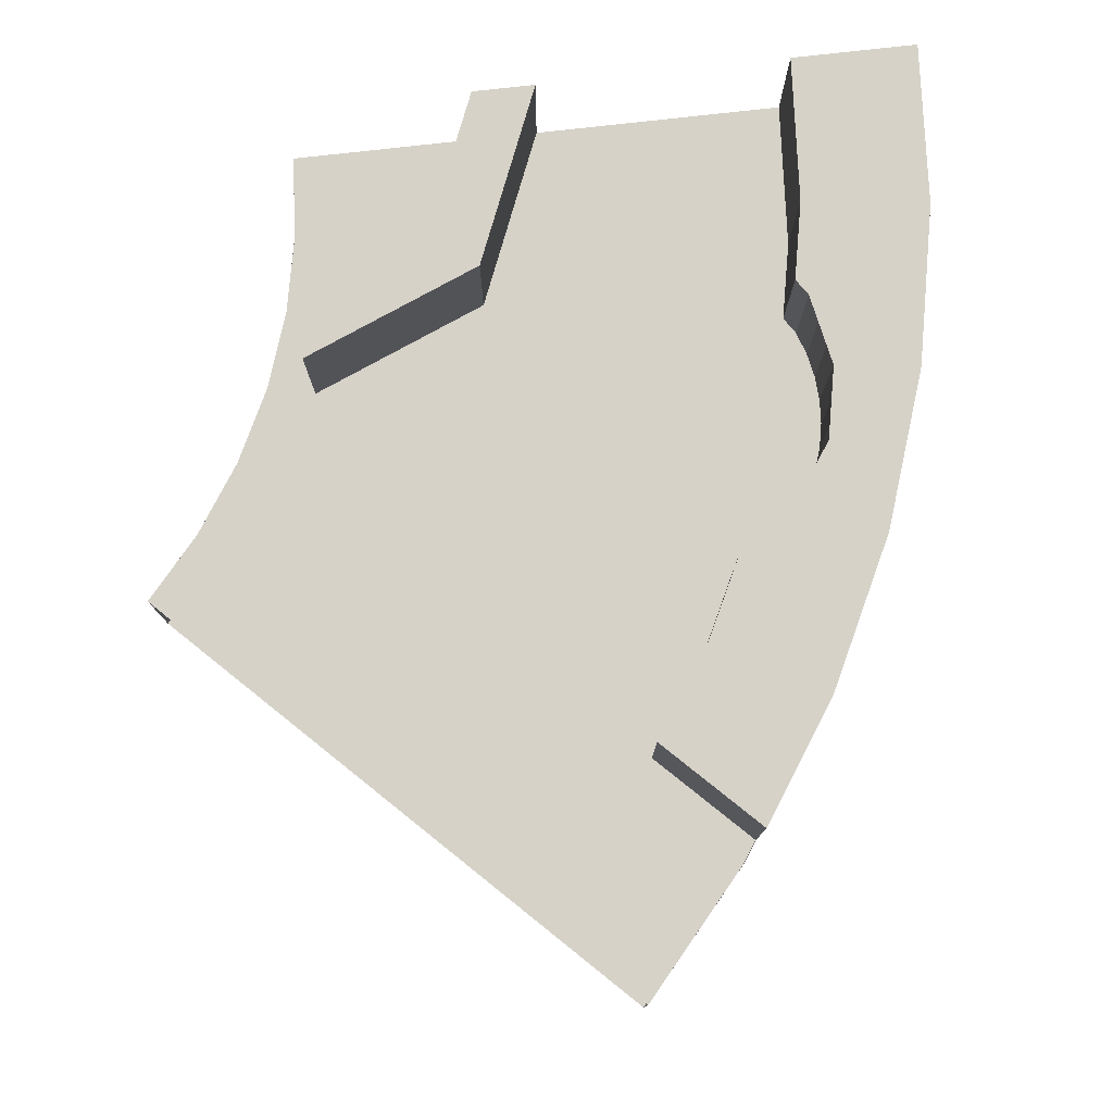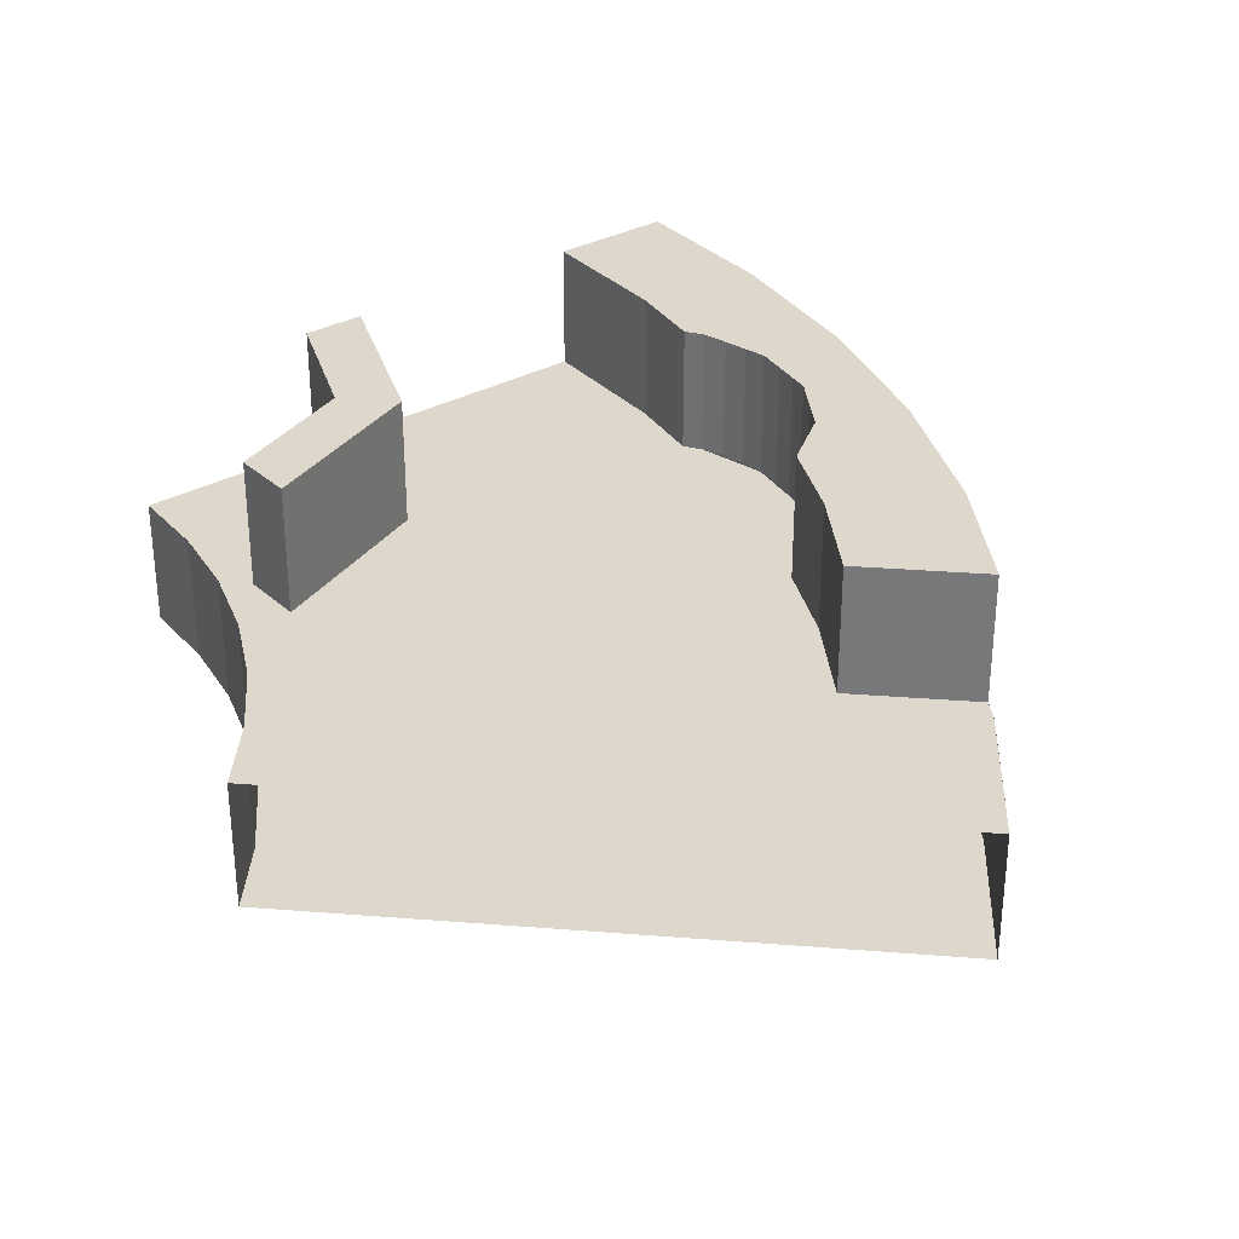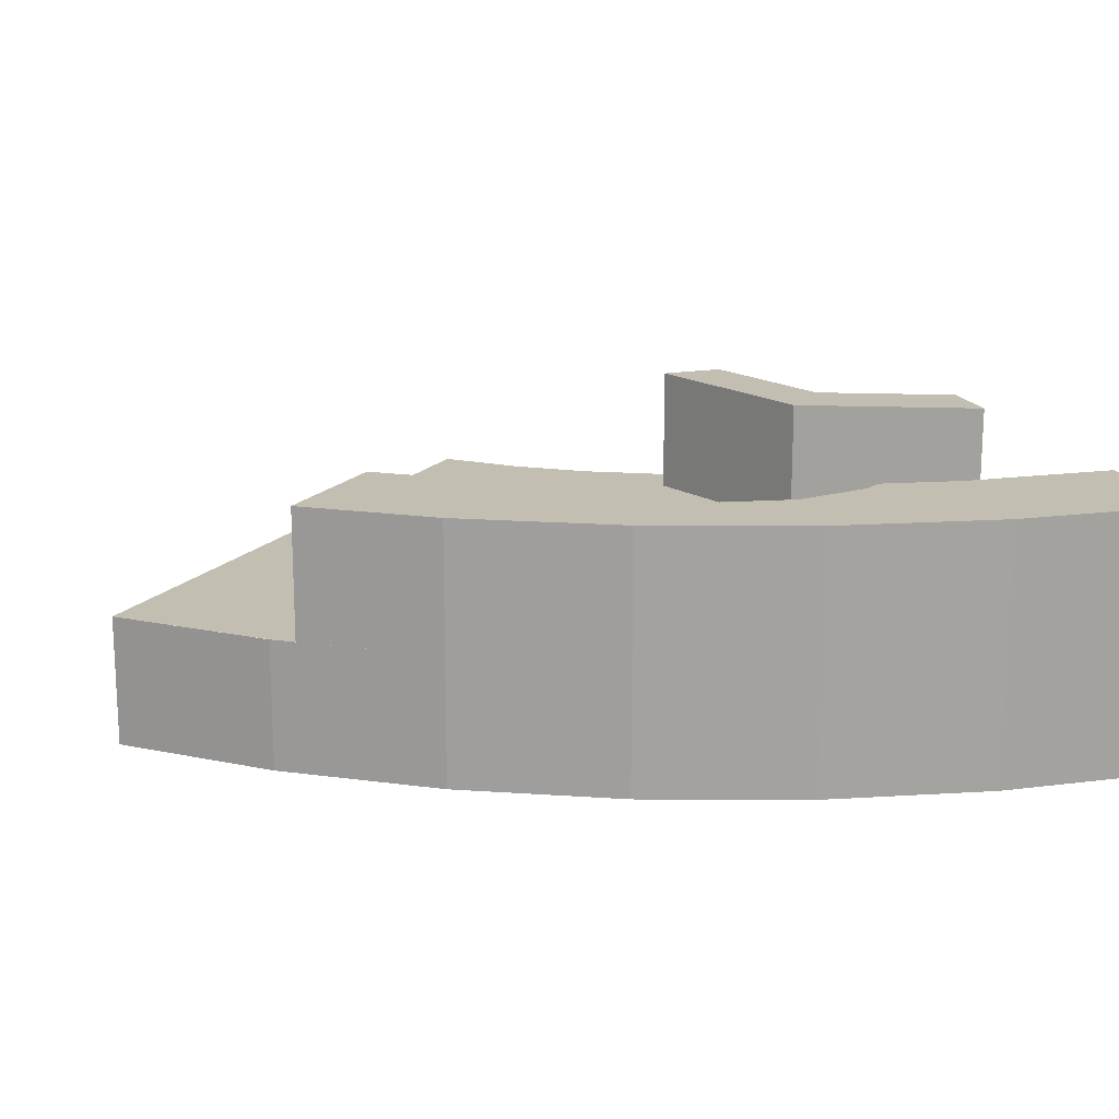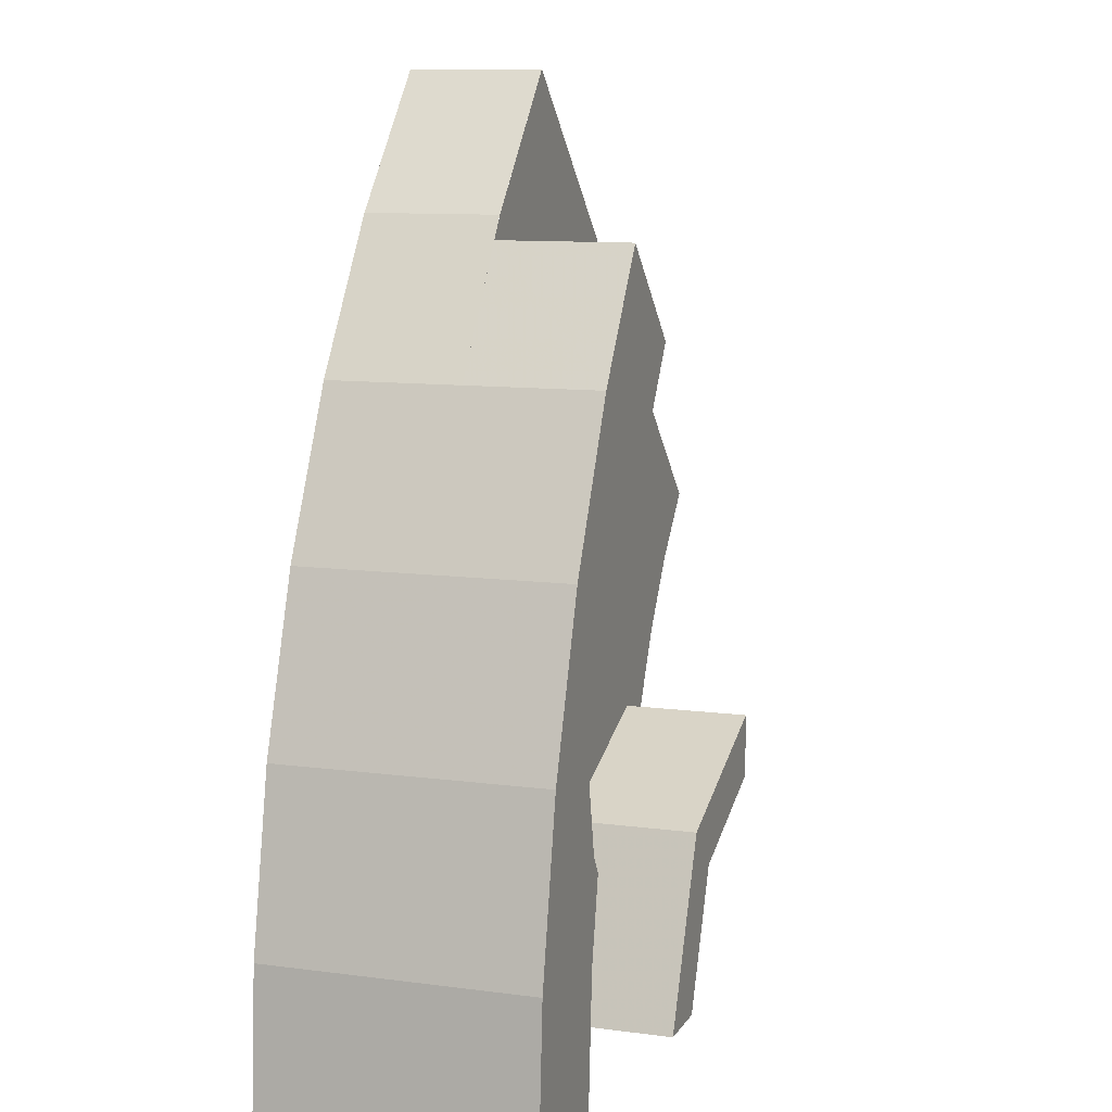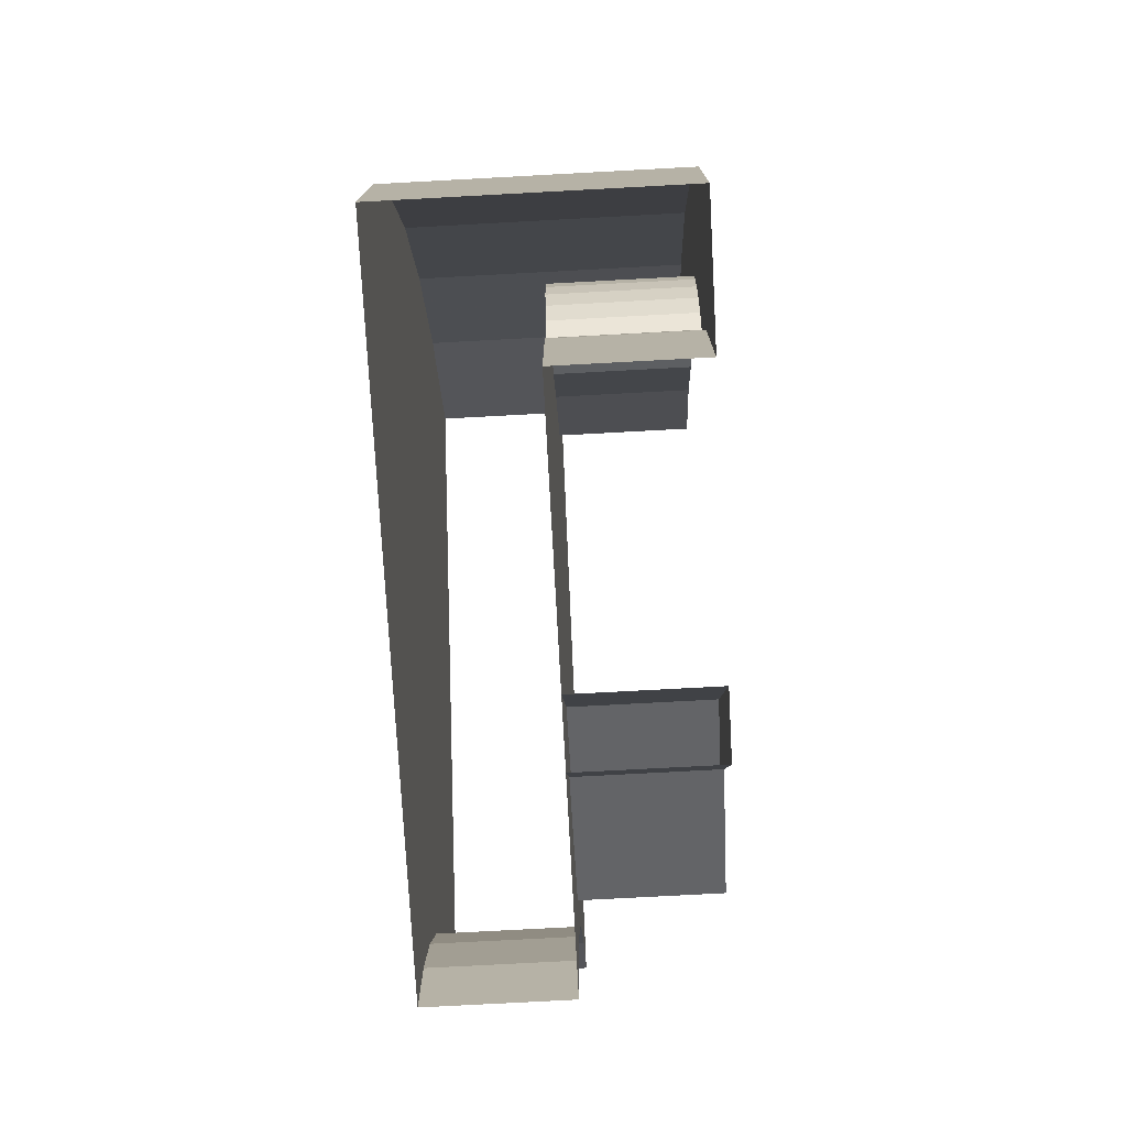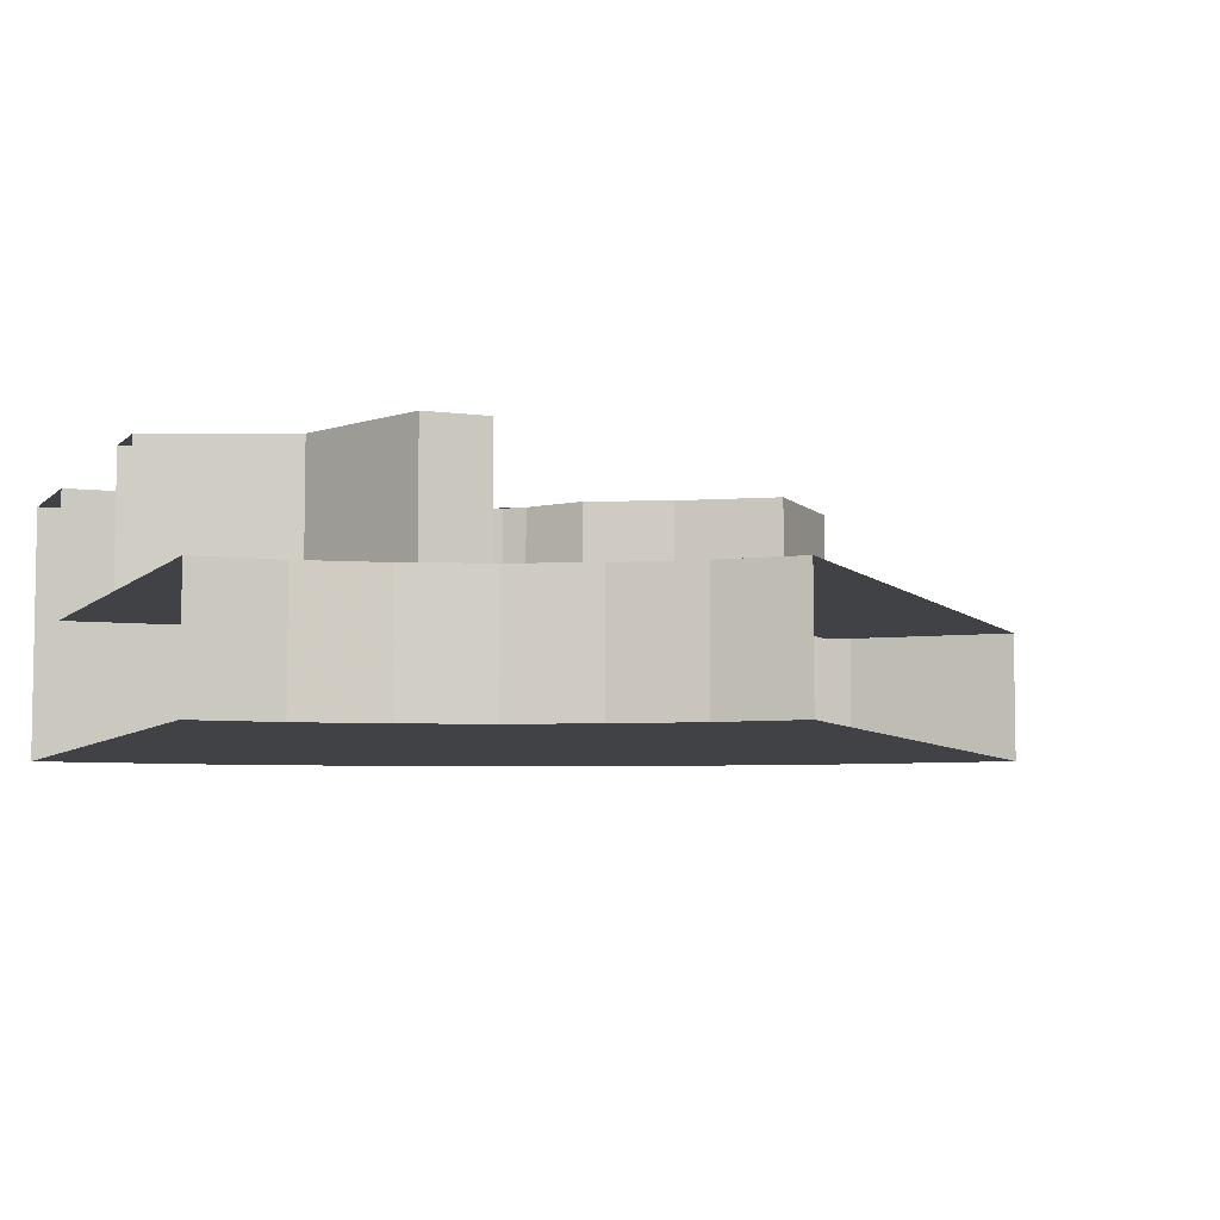
<metadata>
{"format":"obj","ext":"obj","renderer":"f3d","projection":"perspective","resolution":1024,"background":"white","views":[{"elev":78.4,"azim":-6.4,"up":"+Y"},{"elev":31.5,"azim":-38.6,"up":"+Y"},{"elev":17.3,"azim":71.7,"up":"+Y"},{"elev":10.1,"azim":109.1,"up":"+Z"},{"elev":-73.5,"azim":93.1,"up":"+Z"},{"elev":-6.4,"azim":-112.4,"up":"+Y"}]}
</metadata>
<code>
v 1 0 0
v 2 0 0
v 1.983 0 0.261
v 0.9914 0 0.1305
v 0.9914 0 0.1305
v 1.983 0 0.261
v 1.932 0 0.5176
v 0.9659 0 0.2588
v 0.9659 0 0.2588
v 1.932 0 0.5176
v 1.848 0 0.7654
v 0.9239 0 0.3827
v 0.9239 0 0.3827
v 1.848 0 0.7654
v 1.732 0 1
v 0.866 0 0.5
v 0.866 0 0.5
v 1.732 0 1
v 1.587 0 1.218
v 0.7934 0 0.6088
v 0.7934 0 0.6088
v 1.587 0 1.218
v 1.414 0 1.414
v 0.7071 0 0.7071
v 2 0 0
v 1.983 0 0.261
v 1.932 0 0.5176
v 1.848 0 0.7654
v 1.848 0 0.7654
v 1.732 0 0.9999
v 1.587 0 1.217
v 1.414 0 1.414
v 0.9914 0.2 0.1305
v 0.9914 0 0.1305
v 1 0 0
v 1 0.2 0
v 0.9659 0.2 0.2588
v 0.9659 0 0.2588
v 0.9914 0 0.1305
v 0.9914 0.2 0.1305
v 0.9239 0.2 0.3827
v 0.9239 0 0.3827
v 0.9659 0 0.2588
v 0.9659 0.2 0.2588
v 0.866 0.2 0.5
v 0.866 0 0.5
v 0.9239 0 0.3827
v 0.9239 0.2 0.3827
v 0.7934 0.2 0.6088
v 0.7934 0 0.6088
v 0.866 0 0.5
v 0.866 0.2 0.5
v 0.7071 0.2 0.7071
v 0.7071 0 0.7071
v 0.7934 0 0.6088
v 0.7934 0.2 0.6088
v 0.7071 0.2 0.7071
v 1.061 0.2 1.061
v 1.19 0.2 0.9131
v 0.7933 0.2 0.6087
v 0.7933 0.2 0.6087
v 1.19 0.2 0.9131
v 1.299 0.2 0.75
v 0.866 0.2 0.5
v 0.866 0.2 0.5
v 1.299 0.2 0.75
v 1.386 0.2 0.574
v 0.9239 0.2 0.3827
v 0.9239 0.2 0.3827
v 1.386 0.2 0.574
v 1.449 0.2 0.3882
v 0.9659 0.2 0.2588
v 0.9659 0.2 0.2588
v 1.449 0.2 0.3882
v 1.487 0.2 0.1958
v 0.9915 0.2 0.1305
v 0.9915 0.2 0.1305
v 1.487 0.2 0.1958
v 1.5 0.2 0
v 1 0.2 0
v 1.273 0.2 1.273
v 1.428 0.2 1.096
v 1.19 0.2 0.9131
v 1.061 0.2 1.061
v 1.428 0.2 1.096
v 1.559 0.2 0.9
v 1.299 0.2 0.75
v 1.19 0.2 0.9131
v 1.559 0.2 0.9
v 1.663 0.2 0.6888
v 1.386 0.2 0.574
v 1.299 0.2 0.75
v 1.663 0.2 0.6888
v 1.739 0.2 0.4658
v 1.449 0.2 0.3882
v 1.386 0.2 0.574
v 1.739 0.2 0.4658
v 1.785 0.2 0.235
v 1.487 0.2 0.1958
v 1.449 0.2 0.3882
v 1.785 0.2 0.235
v 1.8 0.2 0
v 1.5 0.2 0
v 1.487 0.2 0.1958
v 1.663 0.2 0.6888
v 1.739 0.2 0.4659
v 1.785 0.2 0.235
v 1.8 0.2 -1.4e-05
v 1.273 0.2 1.273
v 1.428 0.2 1.096
v 1.559 0.2 0.9
v 1.663 0.2 0.6888
v 1.273 0.2 1.273
v 1.414 0.2 1.414
v 1.587 0.2 1.217
v 1.428 0.2 1.096
v 1.983 0.2 0.261
v 1.983 0 0.261
v 2 0 0
v 2 0.2 0
v 1.932 0.2 0.5176
v 1.932 0 0.5176
v 1.983 0 0.261
v 1.983 0.2 0.261
v 1.848 0.2 0.7654
v 1.848 0 0.7654
v 1.932 0 0.5176
v 1.932 0.2 0.5176
v 1.732 0.2 1
v 1.732 0 1
v 1.848 0 0.7654
v 1.848 0.2 0.7654
v 1.587 0.2 1.218
v 1.587 0 1.218
v 1.732 0 1
v 1.732 0.2 1
v 1.414 0.2 1.414
v 1.414 0 1.414
v 1.587 0 1.218
v 1.587 0.2 1.218
v 1.983 0.2 0.261
v 2 0.2 0
v 2 0.4 0
v 1.983 0.4 0.261
v 1.932 0.2 0.5176
v 1.983 0.2 0.261
v 1.983 0.4 0.261
v 1.932 0.4 0.5176
v 1.848 0.2 0.7654
v 1.932 0.2 0.5176
v 1.932 0.4 0.5176
v 1.848 0.4 0.7654
v 1.732 0.2 1
v 1.848 0.2 0.7654
v 1.848 0.4 0.7654
v 1.732 0.4 1
v 1.283 0.2 0.2828
v 1.4 0.2 0
v 1.4 0.4 0
v 1.283 0.4 0.2828
v 1 0.2 0.4
v 1.283 0.2 0.2828
v 1.283 0.4 0.2828
v 1 0.4 0.4
v 1.212 0.2 0.2121
v 1.3 0.2 0
v 1.3 0.4 0
v 1.212 0.4 0.2121
v 1 0.2 0.3
v 1.212 0.2 0.2121
v 1.212 0.4 0.2121
v 1 0.4 0.3
v 1.4 0.4 0
v 1.283 0.4 0.2828
v 1.212 0.4 0.2121
v 1.3 0.4 0
v 1.283 0.4 0.2828
v 1 0.4 0.4
v 1 0.4 0.3
v 1.212 0.4 0.2121
v 1 0.4 0.4
v 1 0.4 0.3
v 1 0.2 0.3
v 1 0.2 0.4
v 1.777 0.4 0.3852
v 1.79 0.4 0.4224
v 1.79 0.2 0.4224
v 1.777 0.2 0.3852
v 1.79 0.4 0.4224
v 1.797 0.4 0.4608
v 1.797 0.2 0.4608
v 1.79 0.2 0.4224
v 1.797 0.4 0.4608
v 1.8 0.4 0.5
v 1.8 0.2 0.5
v 1.797 0.2 0.4608
v 1.8 0.4 0.5
v 1.797 0.4 0.5392
v 1.797 0.2 0.5392
v 1.8 0.2 0.5
v 1.797 0.4 0.5392
v 1.79 0.4 0.5777
v 1.79 0.2 0.5777
v 1.797 0.2 0.5392
v 1.79 0.4 0.5777
v 1.777 0.4 0.6148
v 1.777 0.2 0.6148
v 1.79 0.2 0.5777
v 1.777 0.4 0.6148
v 1.76 0.4 0.65
v 1.76 0.2 0.65
v 1.777 0.2 0.6148
v 1.76 0.4 0.65
v 1.738 0.4 0.6826
v 1.738 0.2 0.6826
v 1.76 0.2 0.65
v 1.738 0.4 0.6826
v 1.712 0.4 0.7121
v 1.712 0.2 0.7121
v 1.738 0.2 0.6826
v 1.732 0.4 1
v 1.559 0.4 0.9
v 1.465 0.4 1.041
v 1.609 0.4 1.184
v 1.609 0.2 1.184
v 1.609 0.4 1.184
v 1.465 0.4 1.041
v 1.465 0.2 1.041
v 1.609 0.2 1.184
v 1.732 0.2 1
v 1.732 0.4 1
v 1.609 0.4 1.184
v 1.465 0.2 1.041
v 1.465 0.4 1.041
v 1.559 0.4 0.9
v 1.559 0.2 0.9
v 1.428 0.2 1.096
v 1.587 0.2 1.218
v 1.609 0.2 1.184
v 1.465 0.2 1.041
v 1.777 0.4 0.3852
v 1.8 0.4 0.5
v 1.932 0.4 0.5176
v 1.784 0.4 0.2349
v 1.784 0.4 0.2349
v 1.76 0.4 0.3592
v 1.777 0.4 0.3852
v 1.784 0.4 0.2349
v 1.983 0.4 0.261
v 2 0.4 0
v 1.8 0.4 0
v 1.932 0.4 0.5176
v 1.983 0.4 0.261
v 1.784 0.4 0.2349
v 1.8 0.4 -1.5e-05
v 1.8 0.2 -1.5e-05
v 1.785 0.2 0.2349
v 1.785 0.4 0.2349
v 1.8 0.2 0.5
v 1.777 0.2 0.3852
v 1.76 0.2 0.3592
v 1.739 0.2 0.4659
v 1.8 0.2 0.5
v 1.739 0.2 0.4659
v 1.663 0.2 0.6888
v 1.663 0.2 0.6888
v 1.712 0.2 0.7121
v 1.777 0.2 0.6148
v 1.8 0.2 0.5
v 1.712 0.2 0.7121
v 1.663 0.2 0.6888
v 1.622 0.2 0.7726
v 1.777 0.4 0.6148
v 1.712 0.4 0.7121
v 1.848 0.4 0.7654
v 1.932 0.4 0.5176
v 1.8 0.4 0.5
v 1.777 0.4 0.6148
v 1.932 0.4 0.5176
v 1.712 0.4 0.7121
v 1.732 0.4 1
v 1.848 0.4 0.7654
v 1.712 0.4 0.7121
v 1.622 0.4 0.7726
v 1.559 0.4 0.9
v 1.732 0.4 1
v 1.76 0.4 0.3592
v 1.785 0.4 0.2349
v 1.785 0.2 0.2349
v 1.76 0.2 0.3592
v 1.622 0.2 0.7726
v 1.559 0.2 0.9
v 1.559 0.4 0.9
v 1.622 0.4 0.7726
v 1.622 0.2 0.7726
v 1.622 0.4 0.7726
v 1.712 0.4 0.7121
v 1.712 0.2 0.7121
v 1.76 0.4 0.3592
v 1.76 0.2 0.3592
v 1.777 0.2 0.3852
v 1.777 0.4 0.3852
g mesh6830163
f 1 2 3
f 3 4 1
f 5 6 7
f 7 8 5
f 9 10 11
f 11 12 9
f 13 14 15
f 15 16 13
f 17 18 19
f 19 20 17
f 21 22 23
f 23 24 21
g mesh6830165
f 25 26 27
f 27 28 25
g mesh6830167
f 29 30 31
f 31 32 29
g mesh6830172
f 33 35 34
f 35 33 36
f 37 39 38
f 39 37 40
f 41 43 42
f 43 41 44
f 45 47 46
f 47 45 48
f 49 51 50
f 51 49 52
f 53 55 54
f 55 53 56
g mesh6830175
f 57 58 59
f 59 60 57
f 61 62 63
f 63 64 61
f 65 66 67
f 67 68 65
f 69 70 71
f 71 72 69
f 73 74 75
f 75 76 73
f 77 78 79
f 79 80 77
g mesh6830177
f 81 82 83
f 83 84 81
f 85 86 87
f 87 88 85
f 89 90 91
f 91 92 89
f 93 94 95
f 95 96 93
f 97 98 99
f 99 100 97
f 101 102 103
f 103 104 101
g mesh6830179
f 105 106 107
f 107 108 105
g mesh6830181
f 109 110 111
f 111 112 109
g mesh6830184
f 113 114 115
f 115 116 113
g mesh6830188
f 117 118 119
f 119 120 117
f 121 122 123
f 123 124 121
f 125 126 127
f 127 128 125
f 129 130 131
f 131 132 129
f 133 134 135
f 135 136 133
f 137 138 139
f 139 140 137
g mesh6830190
f 141 142 143
f 143 144 141
f 145 146 147
f 147 148 145
f 149 150 151
f 151 152 149
f 153 154 155
f 155 156 153
g mesh6830194
f 157 158 159
f 159 160 157
f 161 162 163
f 163 164 161
g mesh6830200
f 165 167 166
f 167 165 168
f 169 171 170
f 171 169 172
g mesh6830204
f 173 175 174
f 175 173 176
f 177 179 178
f 179 177 180
g mesh6830206
f 181 182 183
f 183 184 181
g mesh6830211
f 185 187 186
f 187 185 188
f 189 191 190
f 191 189 192
f 193 195 194
f 195 193 196
f 197 199 198
f 199 197 200
f 201 203 202
f 203 201 204
f 205 207 206
f 207 205 208
f 209 211 210
f 211 209 212
f 213 215 214
f 215 213 216
f 217 219 218
f 219 217 220
f 221 222 223
f 223 224 221
g mesh6830213
f 225 226 227
f 227 228 225
g mesh6830215
f 229 230 231
f 231 232 229
g mesh6830217
f 233 234 235
f 235 236 233
f 237 238 239
f 239 240 237
f 241 242 243
f 243 244 241
f 245 246 247
f 248 249 250
f 250 251 248
f 252 253 254
g mesh6830219
f 255 256 257
f 257 258 255
f 259 260 261
f 261 262 259
f 263 264 265
f 266 267 268
f 268 269 266
f 270 271 272
f 273 274 275
f 275 276 273
f 277 278 279
f 280 281 282
f 283 284 285
f 285 286 283
g mesh6830221
f 287 288 289
f 289 290 287
g mesh6830223
f 291 292 293
f 293 294 291
g mesh6830225
f 295 296 297
f 297 298 295
g mesh6830227
f 299 300 301
f 301 302 299

</code>
